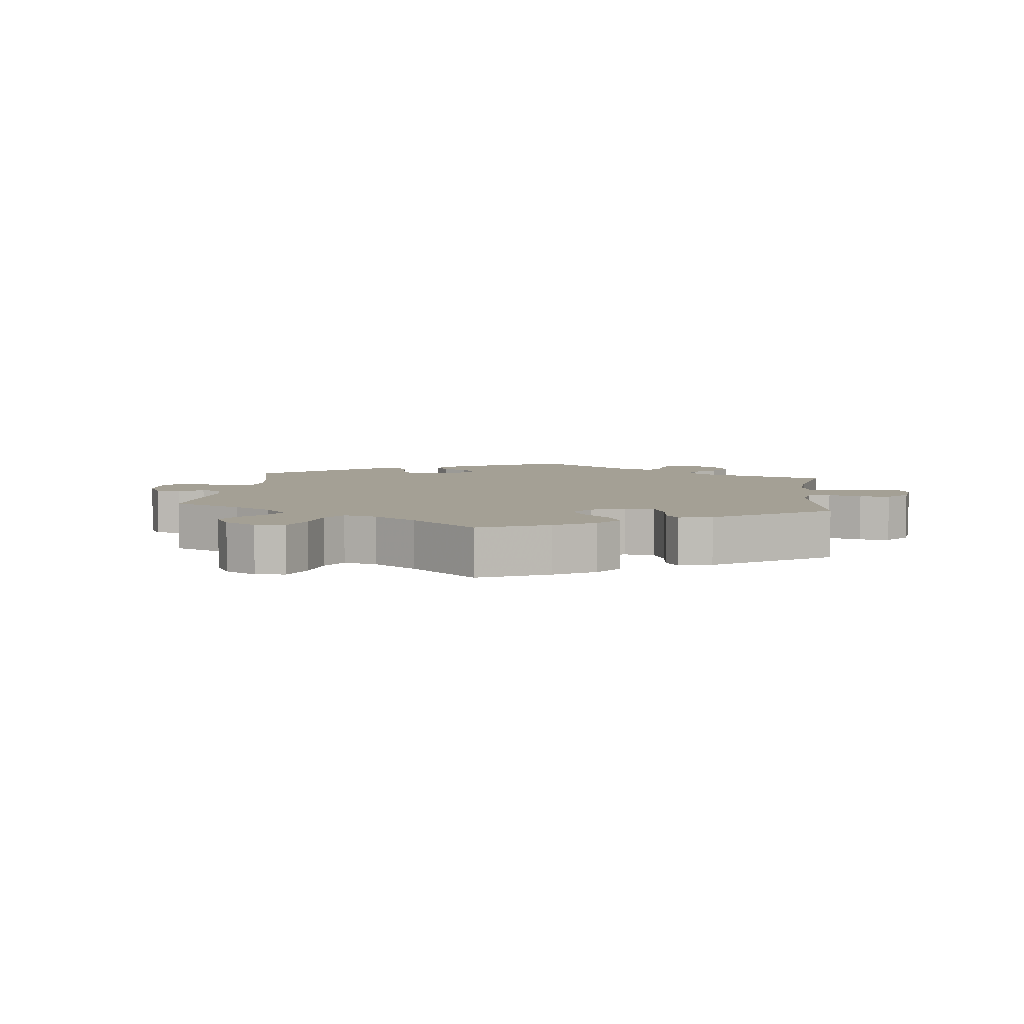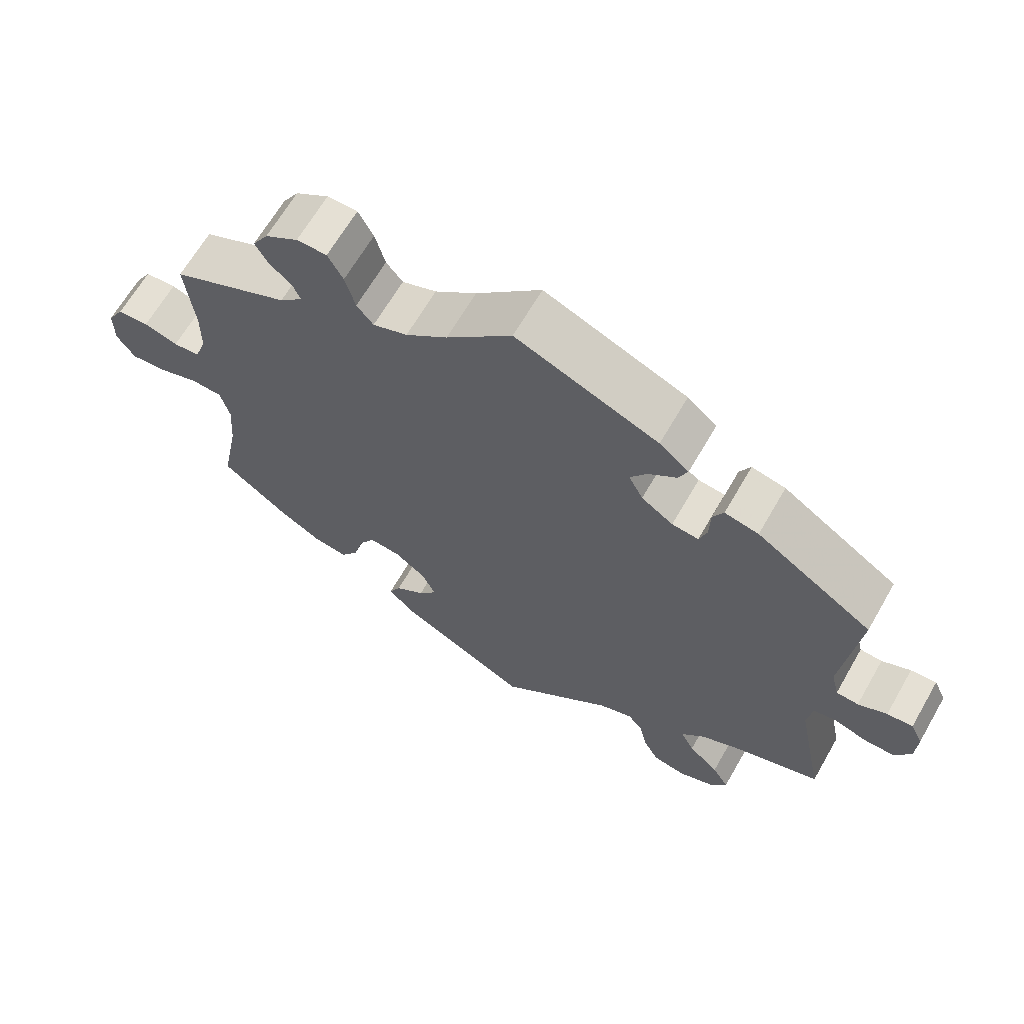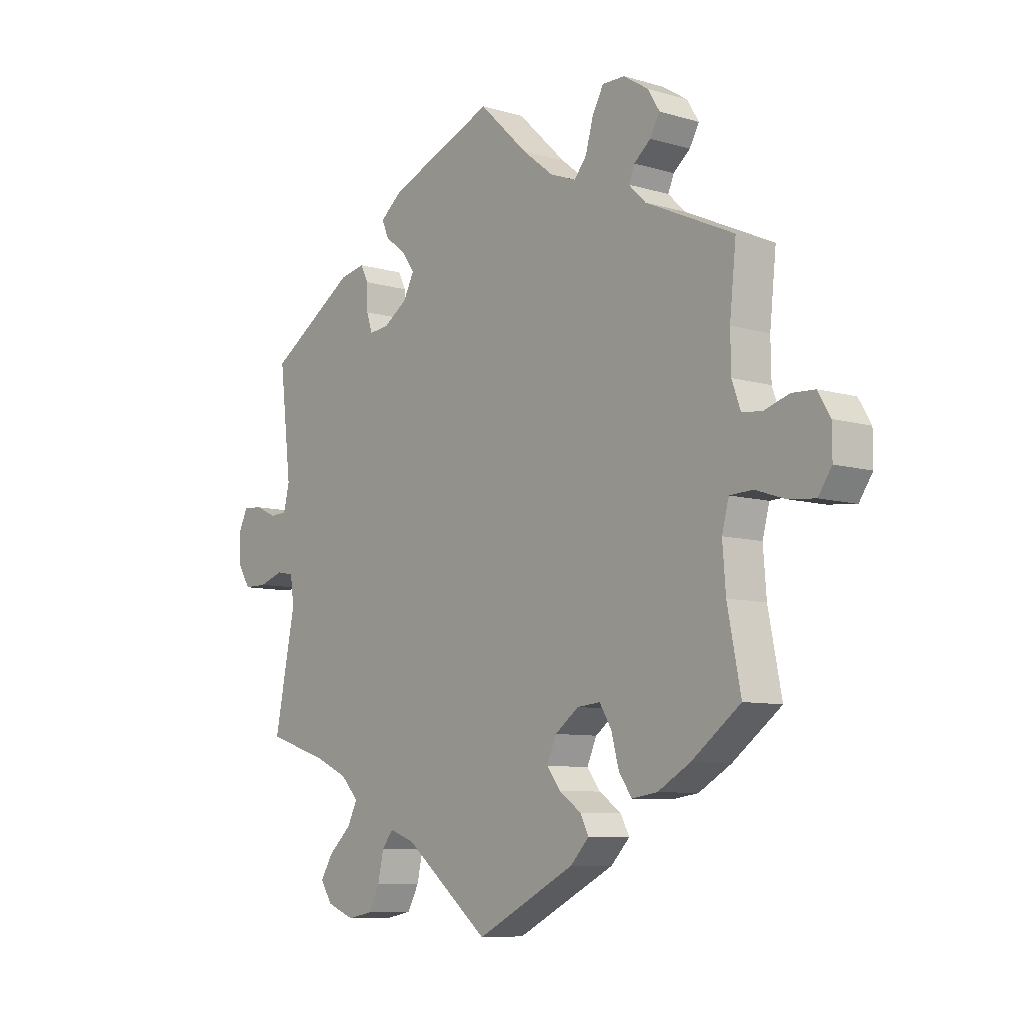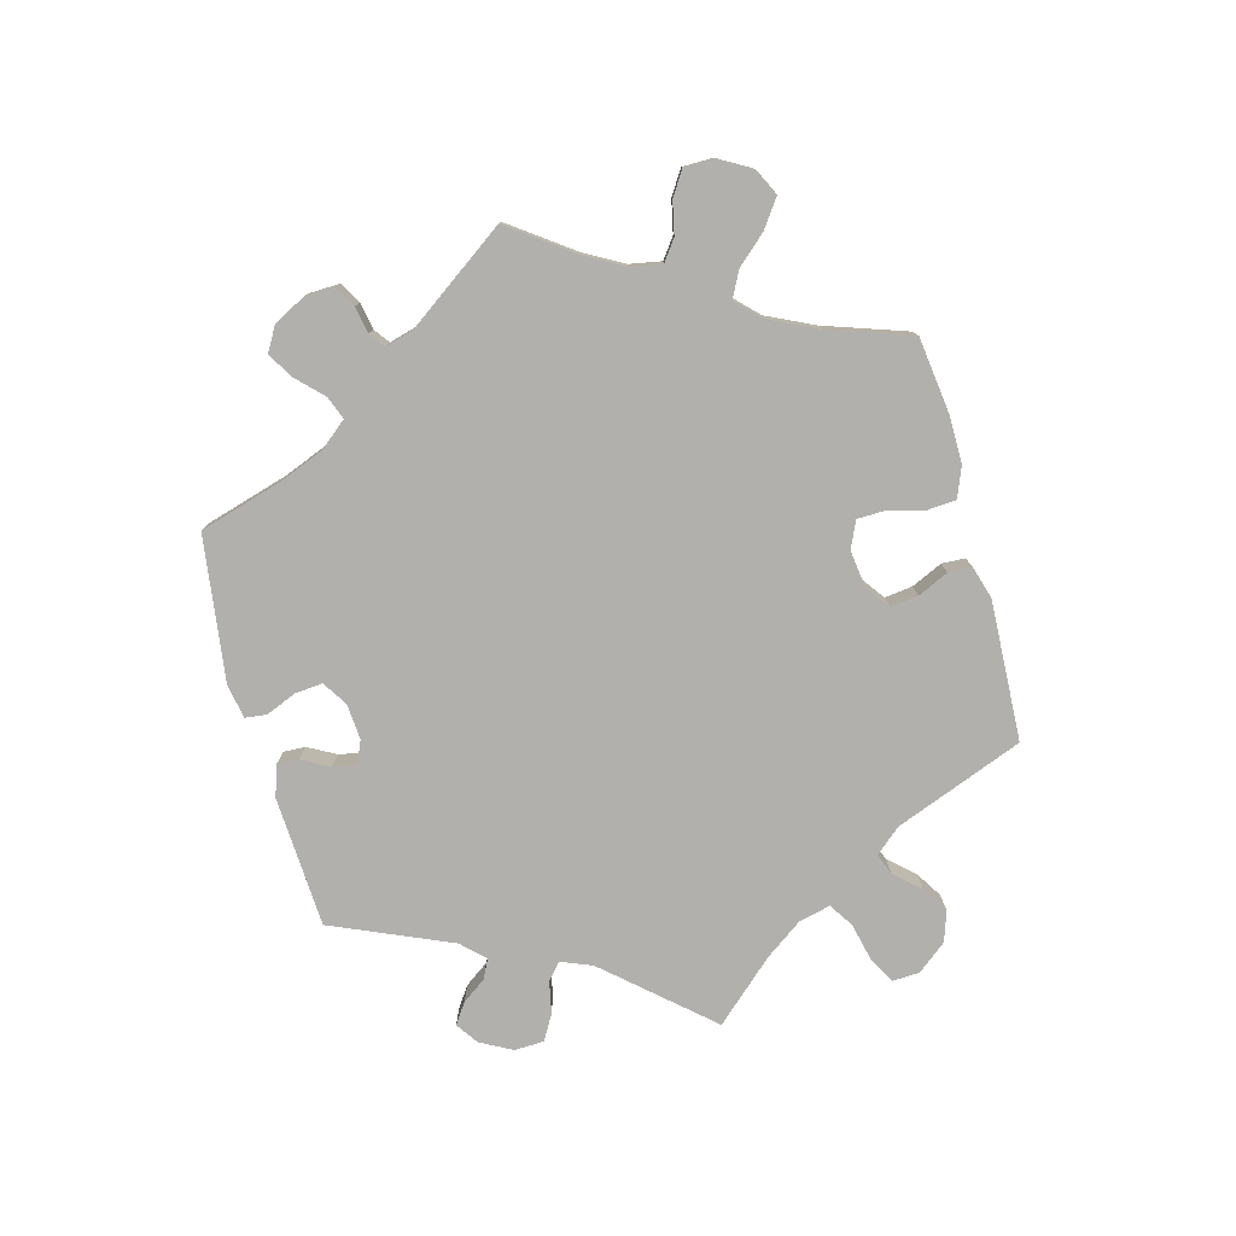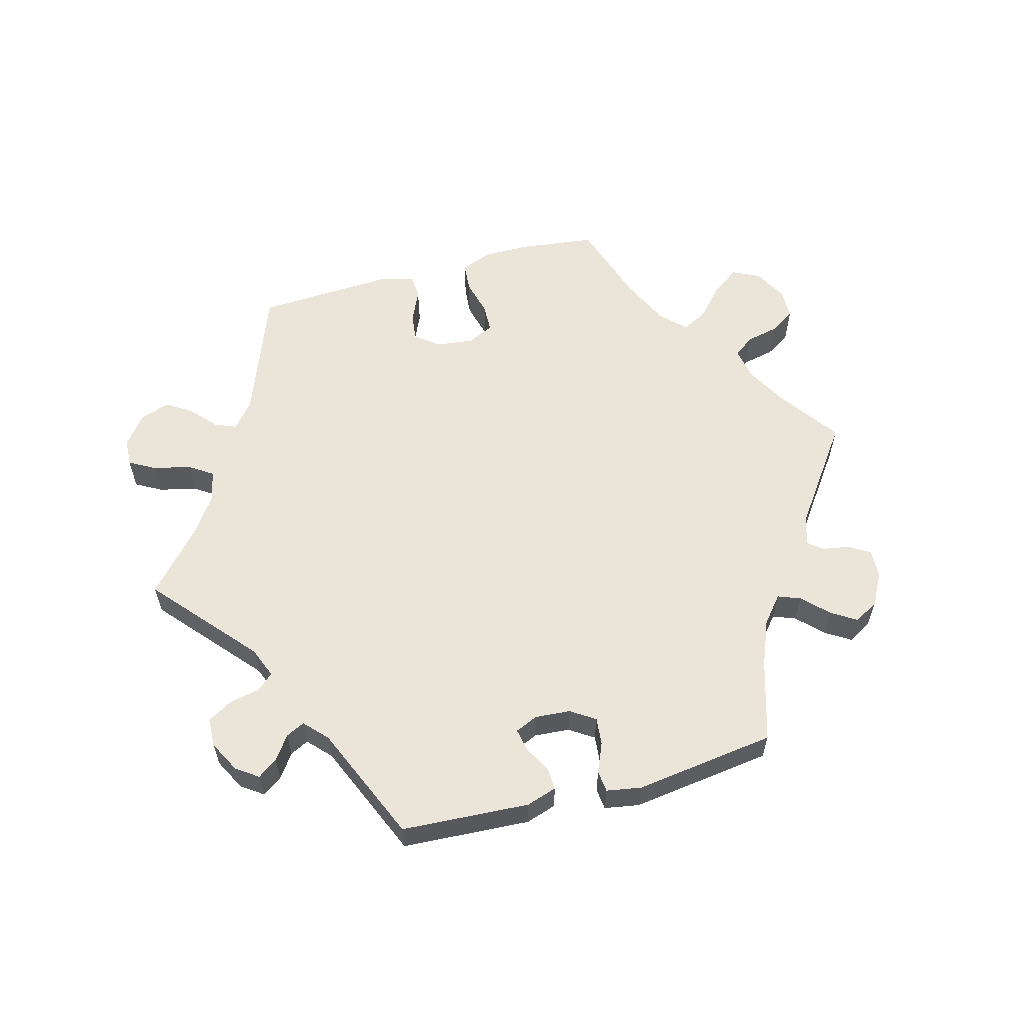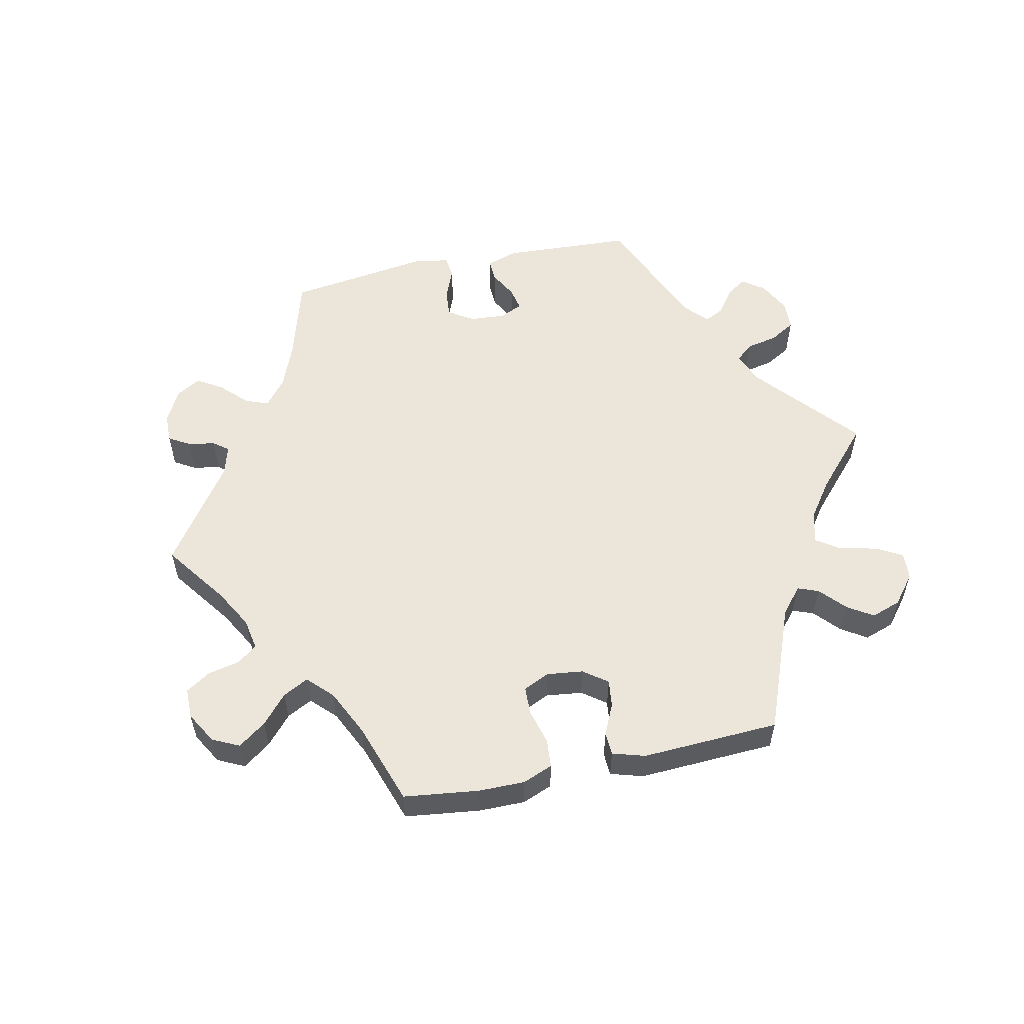
<metadata>
{"format":"obj","ext":"obj","renderer":"f3d","projection":"perspective","resolution":1024,"background":"white","views":[{"elev":5.8,"azim":126.4,"up":"+Y"},{"elev":65.4,"azim":-150.1,"up":"+Z"},{"elev":-8.3,"azim":50.8,"up":"+Z"},{"elev":-78.7,"azim":75.2,"up":"+Y"},{"elev":59.6,"azim":-45.0,"up":"+Y"},{"elev":56.5,"azim":137.9,"up":"+Y"}]}
</metadata>
<code>
v -0.462 0.07 -0.093
v -0.469 0.07 -0.044
v -0.501 0.07 -0.038
v -0.546 0.07 -0.053
v -0.589 0.07 -0.053
v -0.612 0.07 -0.016
v -0.614 0.07 0.037
v -0.597 0.07 0.073
v -0.561 0.07 0.07
v -0.521 0.07 0.052
v -0.49 0.07 0.054
v -0.479 0.07 0.099
v -0.501 0.07 0.289
v -0.339 0.07 0.395
v -0.292 0.07 0.405
v -0.277 0.07 0.376
v -0.276 0.07 0.33
v -0.265 0.07 0.297
v -0.228 0.07 0.301
v -0.184 0.07 0.331
v -0.164 0.07 0.37
v -0.188 0.07 0.404
v -0.226 0.07 0.433
v -0.239 0.07 0.463
v -0.198 0.07 0.497
v 0 0.07 0.578
v 0.091 0.07 0.491
v 0.149 0.07 0.445
v 0.197 0.07 0.427
v 0.22 0.07 0.455
v 0.234 0.07 0.506
v 0.255 0.07 0.545
v 0.297 0.07 0.545
v 0.343 0.07 0.516
v 0.365 0.07 0.48
v 0.347 0.07 0.448
v 0.316 0.07 0.422
v 0.305 0.07 0.396
v 0.337 0.07 0.365
v 0.501 0.07 0.29
v 0.489 0.07 0.176
v 0.49 0.07 0.11
v 0.506 0.07 0.065
v 0.543 0.07 0.061
v 0.59 0.07 0.076
v 0.633 0.07 0.074
v 0.656 0.07 0.035
v 0.656 0.07 -0.019
v 0.631 0.07 -0.056
v 0.58 0.07 -0.051
v 0.526 0.07 -0.033
v 0.483 0.07 -0.035
v 0.47 0.07 -0.084
v 0.476 0.07 -0.161
v 0.501 0.07 -0.288
v 0.41 0.07 -0.357
v 0.35 0.07 -0.392
v 0.302 0.07 -0.399
v 0.278 0.07 -0.364
v 0.264 0.07 -0.311
v 0.242 0.07 -0.275
v 0.199 0.07 -0.279
v 0.155 0.07 -0.312
v 0.137 0.07 -0.353
v 0.162 0.07 -0.386
v 0.203 0.07 -0.415
v 0.219 0.07 -0.446
v 0.184 0.07 -0.483
v 0 0.07 -0.578
v -0.158 0.07 -0.45
v -0.205 0.07 -0.433
v -0.226 0.07 -0.459
v -0.237 0.07 -0.509
v -0.258 0.07 -0.549
v -0.304 0.07 -0.558
v -0.355 0.07 -0.538
v -0.377 0.07 -0.504
v -0.354 0.07 -0.466
v -0.312 0.07 -0.427
v -0.293 0.07 -0.389
v -0.326 0.07 -0.354
v -0.387 0.07 -0.326
v -0.501 0.07 -0.289
v -0.462 0 -0.093
v -0.469 0 -0.044
v -0.501 0 -0.038
v -0.546 0 -0.053
v -0.589 0 -0.053
v -0.612 0 -0.016
v -0.614 0 0.037
v -0.597 0 0.073
v -0.561 0 0.07
v -0.521 0 0.052
v -0.49 0 0.054
v -0.479 0 0.099
v -0.501 0 0.289
v -0.339 0 0.395
v -0.292 0 0.405
v -0.277 0 0.376
v -0.276 0 0.33
v -0.265 0 0.297
v -0.228 0 0.301
v -0.184 0 0.331
v -0.164 0 0.37
v -0.188 0 0.404
v -0.226 0 0.433
v -0.239 0 0.463
v -0.198 0 0.497
v 0 0 0.578
v 0.091 0 0.491
v 0.149 0 0.445
v 0.197 0 0.427
v 0.22 0 0.455
v 0.234 0 0.506
v 0.255 0 0.545
v 0.297 0 0.545
v 0.343 0 0.516
v 0.365 0 0.48
v 0.347 0 0.448
v 0.316 0 0.422
v 0.305 0 0.396
v 0.337 0 0.365
v 0.501 0 0.29
v 0.489 0 0.176
v 0.49 0 0.11
v 0.506 0 0.065
v 0.543 0 0.061
v 0.59 0 0.076
v 0.633 0 0.074
v 0.656 0 0.035
v 0.656 0 -0.019
v 0.631 0 -0.056
v 0.58 0 -0.051
v 0.526 0 -0.033
v 0.483 0 -0.035
v 0.47 0 -0.084
v 0.476 0 -0.161
v 0.501 0 -0.288
v 0.41 0 -0.357
v 0.35 0 -0.392
v 0.302 0 -0.399
v 0.278 0 -0.364
v 0.264 0 -0.311
v 0.242 0 -0.275
v 0.199 0 -0.279
v 0.155 0 -0.312
v 0.137 0 -0.353
v 0.162 0 -0.386
v 0.203 0 -0.415
v 0.219 0 -0.446
v 0.184 0 -0.483
v 0 0 -0.578
v -0.158 0 -0.45
v -0.205 0 -0.433
v -0.226 0 -0.459
v -0.237 0 -0.509
v -0.258 0 -0.549
v -0.304 0 -0.558
v -0.355 0 -0.538
v -0.377 0 -0.504
v -0.354 0 -0.466
v -0.312 0 -0.427
v -0.293 0 -0.389
v -0.326 0 -0.354
v -0.387 0 -0.326
v -0.501 0 -0.289
f 82 83 1
f 81 82 1 2
f 80 81 2
f 76 77 78 79
f 76 79 80
f 75 76 80
f 72 73 74 75
f 72 75 80
f 71 72 80 2
f 67 68 69 70
f 65 66 67 70
f 64 65 70 71
f 63 64 71 2
f 57 58 59 60
f 57 60 61
f 54 55 56 57
f 53 54 57 61
f 52 53 61 62
f 48 49 50 51
f 48 51 52
f 47 48 52
f 44 45 46 47
f 43 44 47 52
f 42 43 52 62
f 39 40 41
f 38 39 41 42
f 34 35 36 37
f 34 37 38
f 33 34 38
f 30 31 32 33
f 29 30 33 38
f 24 25 26 27
f 22 23 24 27
f 21 22 27 28
f 20 21 28 29
f 14 15 16 17
f 12 13 14 17
f 11 12 17 18
f 7 8 9 10
f 7 10 11
f 6 7 11
f 3 4 5 6
f 2 3 6 11
f 19 20 29 38
f 19 38 42 62
f 18 19 62 63
f 2 11 18 63
f 84 166 165
f 85 84 165 164
f 85 164 163
f 162 161 160 159
f 163 162 159
f 163 159 158
f 158 157 156 155
f 163 158 155
f 85 163 155 154
f 153 152 151 150
f 153 150 149 148
f 154 153 148 147
f 85 154 147 146
f 143 142 141 140
f 144 143 140
f 140 139 138 137
f 144 140 137 136
f 145 144 136 135
f 134 133 132 131
f 135 134 131
f 135 131 130
f 130 129 128 127
f 135 130 127 126
f 145 135 126 125
f 124 123 122
f 125 124 122 121
f 120 119 118 117
f 121 120 117
f 121 117 116
f 116 115 114 113
f 121 116 113 112
f 110 109 108 107
f 110 107 106 105
f 111 110 105 104
f 112 111 104 103
f 100 99 98 97
f 100 97 96 95
f 101 100 95 94
f 93 92 91 90
f 94 93 90
f 94 90 89
f 89 88 87 86
f 94 89 86 85
f 121 112 103 102
f 145 125 121 102
f 146 145 102 101
f 146 101 94 85
f 1 84 85 2
f 2 85 86 3
f 3 86 87 4
f 4 87 88 5
f 5 88 89 6
f 6 89 90 7
f 7 90 91 8
f 8 91 92 9
f 9 92 93 10
f 10 93 94 11
f 11 94 95 12
f 12 95 96 13
f 13 96 97 14
f 14 97 98 15
f 15 98 99 16
f 16 99 100 17
f 17 100 101 18
f 18 101 102 19
f 19 102 103 20
f 20 103 104 21
f 21 104 105 22
f 22 105 106 23
f 23 106 107 24
f 24 107 108 25
f 25 108 109 26
f 26 109 110 27
f 27 110 111 28
f 28 111 112 29
f 29 112 113 30
f 30 113 114 31
f 31 114 115 32
f 32 115 116 33
f 33 116 117 34
f 34 117 118 35
f 35 118 119 36
f 36 119 120 37
f 37 120 121 38
f 38 121 122 39
f 39 122 123 40
f 40 123 124 41
f 41 124 125 42
f 42 125 126 43
f 43 126 127 44
f 44 127 128 45
f 45 128 129 46
f 46 129 130 47
f 47 130 131 48
f 48 131 132 49
f 49 132 133 50
f 50 133 134 51
f 51 134 135 52
f 52 135 136 53
f 53 136 137 54
f 54 137 138 55
f 55 138 139 56
f 56 139 140 57
f 57 140 141 58
f 58 141 142 59
f 59 142 143 60
f 60 143 144 61
f 61 144 145 62
f 62 145 146 63
f 63 146 147 64
f 64 147 148 65
f 65 148 149 66
f 66 149 150 67
f 67 150 151 68
f 68 151 152 69
f 69 152 153 70
f 70 153 154 71
f 71 154 155 72
f 72 155 156 73
f 73 156 157 74
f 74 157 158 75
f 75 158 159 76
f 76 159 160 77
f 77 160 161 78
f 78 161 162 79
f 79 162 163 80
f 80 163 164 81
f 81 164 165 82
f 82 165 166 83
f 83 166 84 1

</code>
